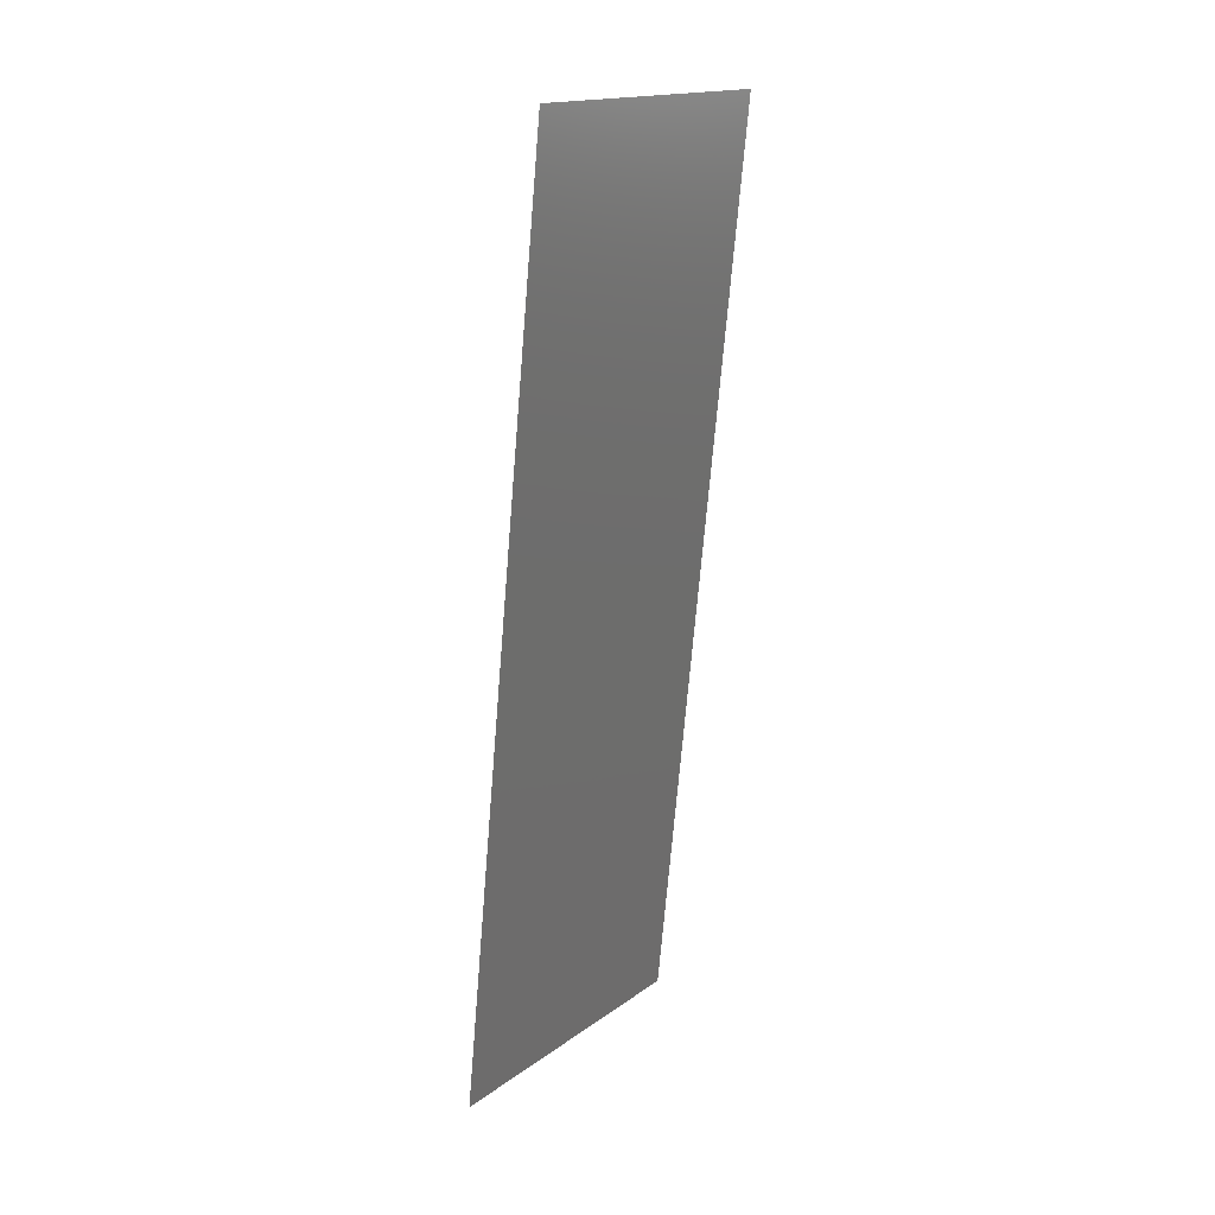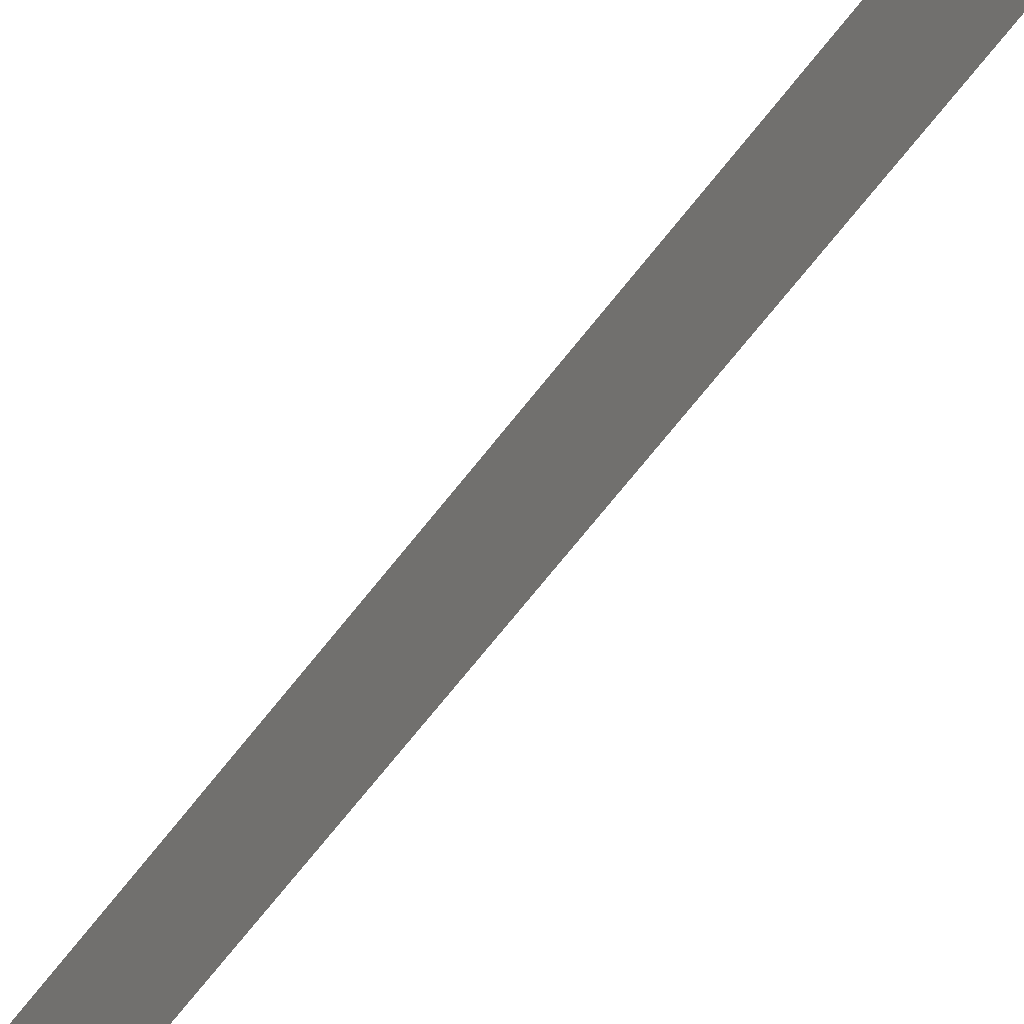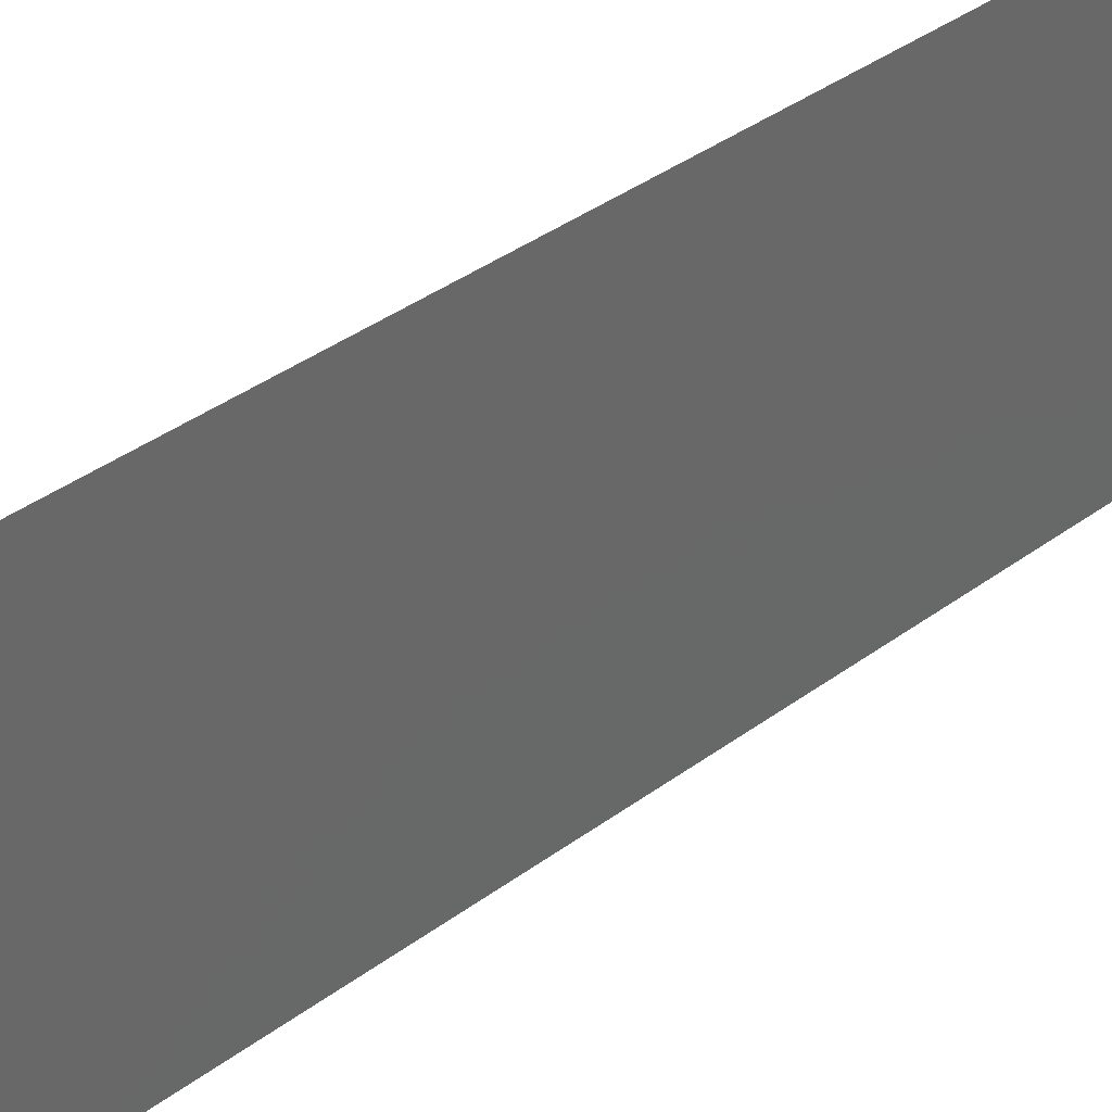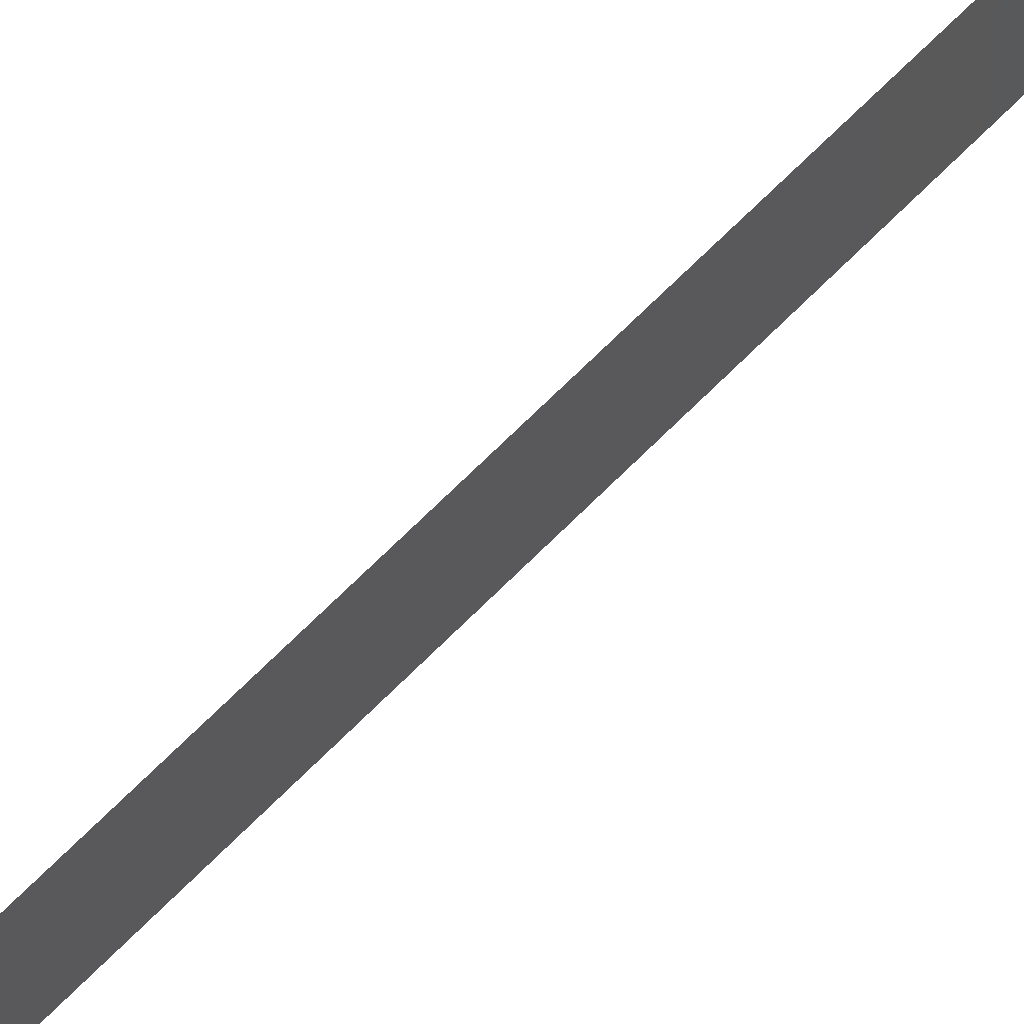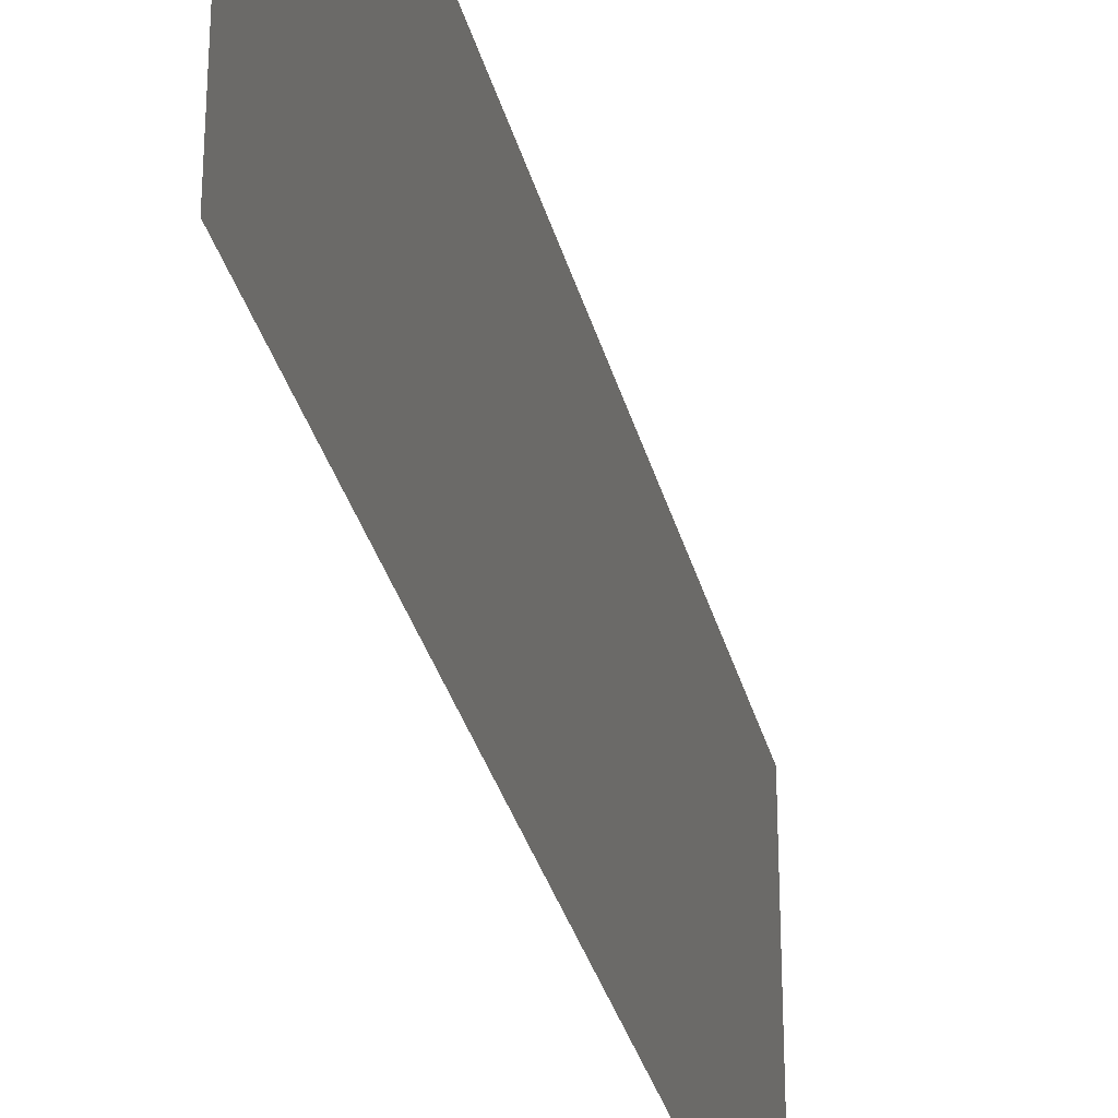
<metadata>
{"format":"stl","ext":"stl","renderer":"f3d","projection":"perspective","resolution":1024,"background":"white","views":[{"elev":16.7,"azim":-144.6,"up":"+Y"},{"elev":-73.9,"azim":147.0,"up":"+Z"},{"elev":36.3,"azim":51.4,"up":"+Z"},{"elev":78.4,"azim":-128.0,"up":"+Z"},{"elev":-32.1,"azim":19.6,"up":"+Z"}]}
</metadata>
<code>
# stl→obj: 19 verts, 22 faces
v 0.003236 0.04658 0.02
v 0.002938 0.04949 0.008425
v 0.002045 0.05822 0.02
v 0.006809 0.01164 0
v 0.007107 0.008733 0.01157
v 0.008 0 0
v 0.008 0 0.01
v 0.008 0 0.02
v 0.002045 0.05822 0.01
v 0.002045 0.05822 0
v 0.003236 0.04658 0
v 0.006809 0.01164 0.02
v 0.003881 0.04027 0.009738
v 0.004427 0.03493 0
v 0.006164 0.01795 0.01026
v 0.005618 0.02329 0.02
v 0.005023 0.02911 0.01
v 0.004427 0.03493 0.02
v 0.005618 0.02329 0
f 1 2 3
f 4 5 6
f 7 5 8
f 9 2 10
f 10 2 11
f 8 5 12
f 11 13 14
f 12 15 16
f 16 17 18
f 15 17 16
f 19 15 4
f 13 17 14
f 14 17 19
f 19 17 15
f 18 13 1
f 18 17 13
f 15 5 4
f 13 2 1
f 11 2 13
f 12 5 15
f 6 5 7
f 3 2 9

</code>
